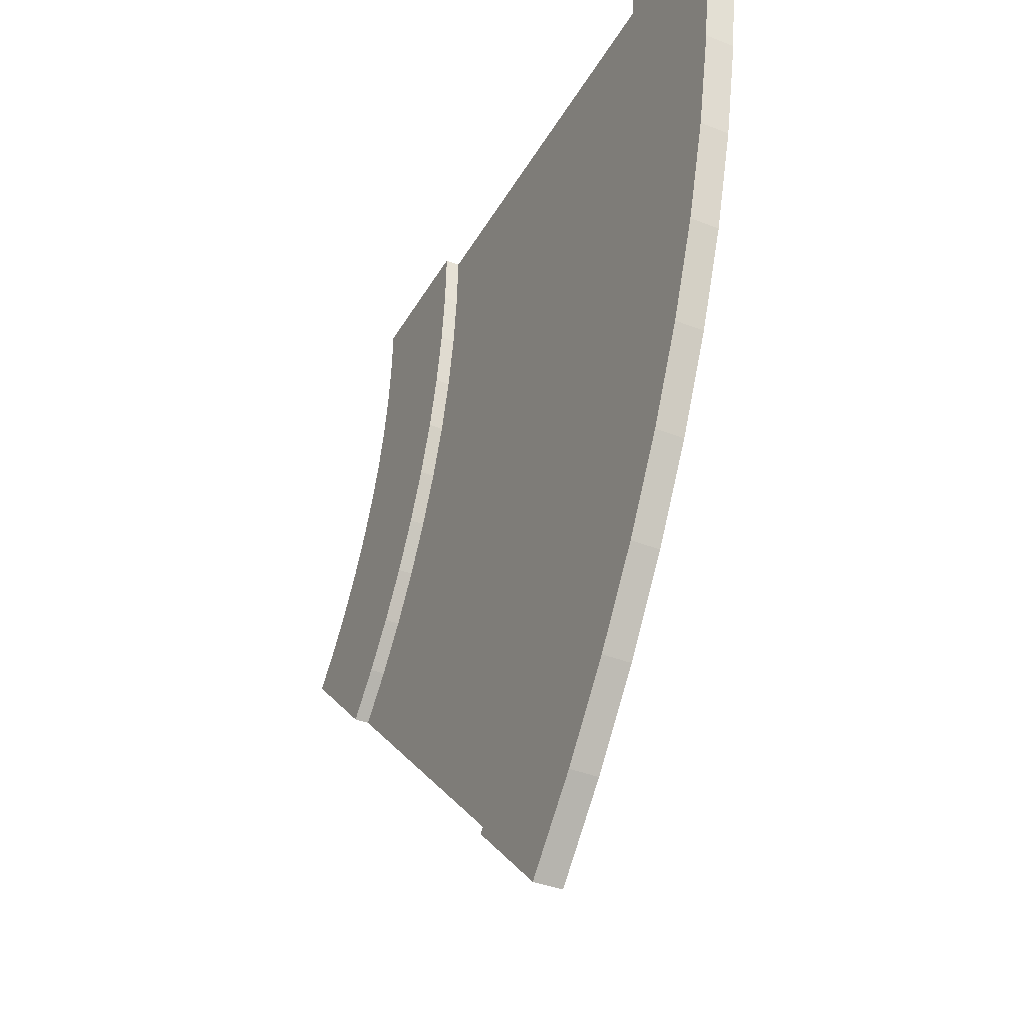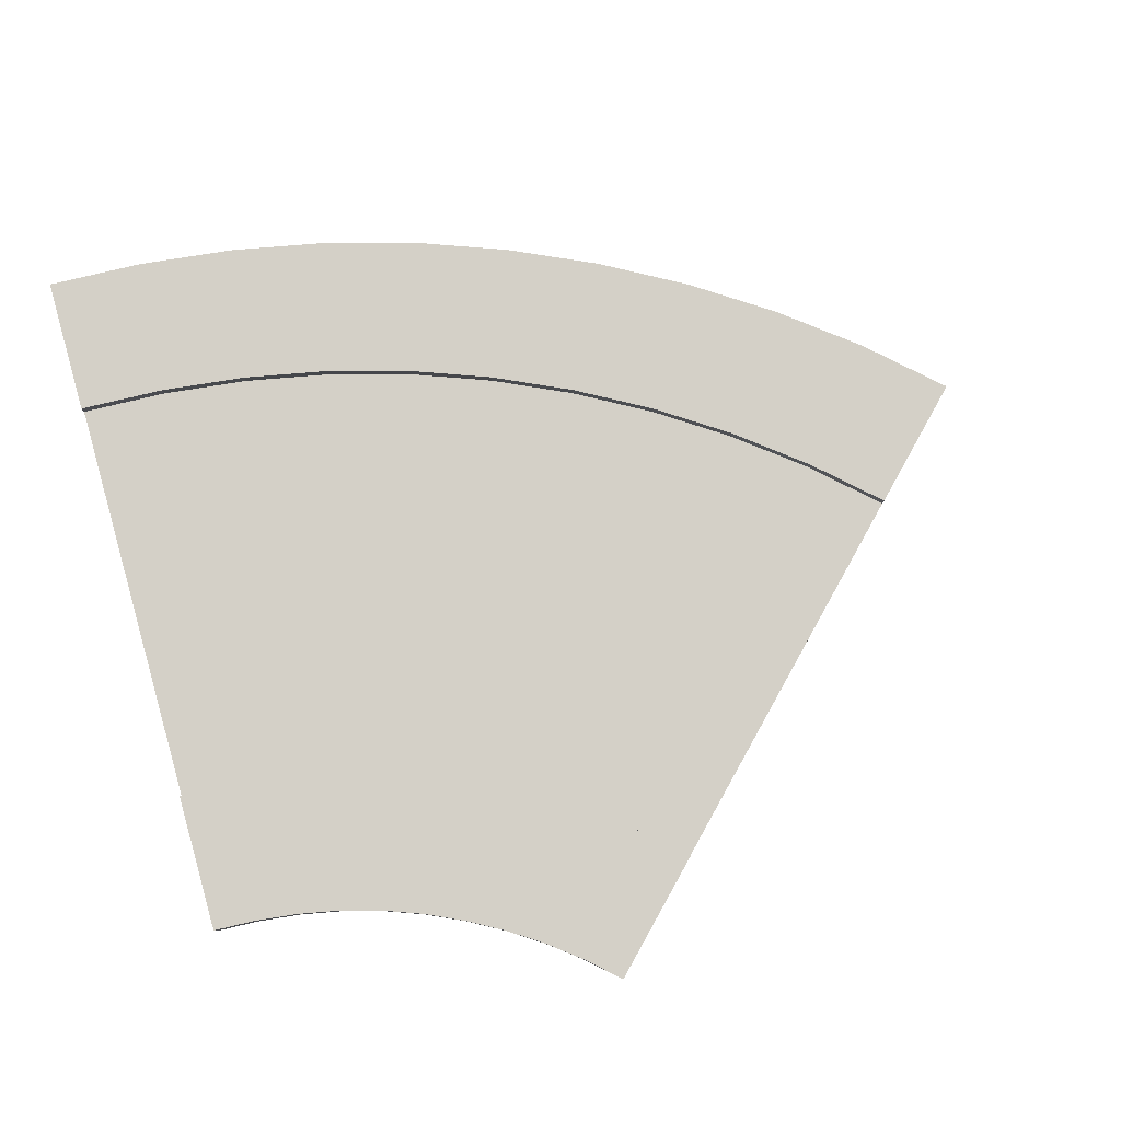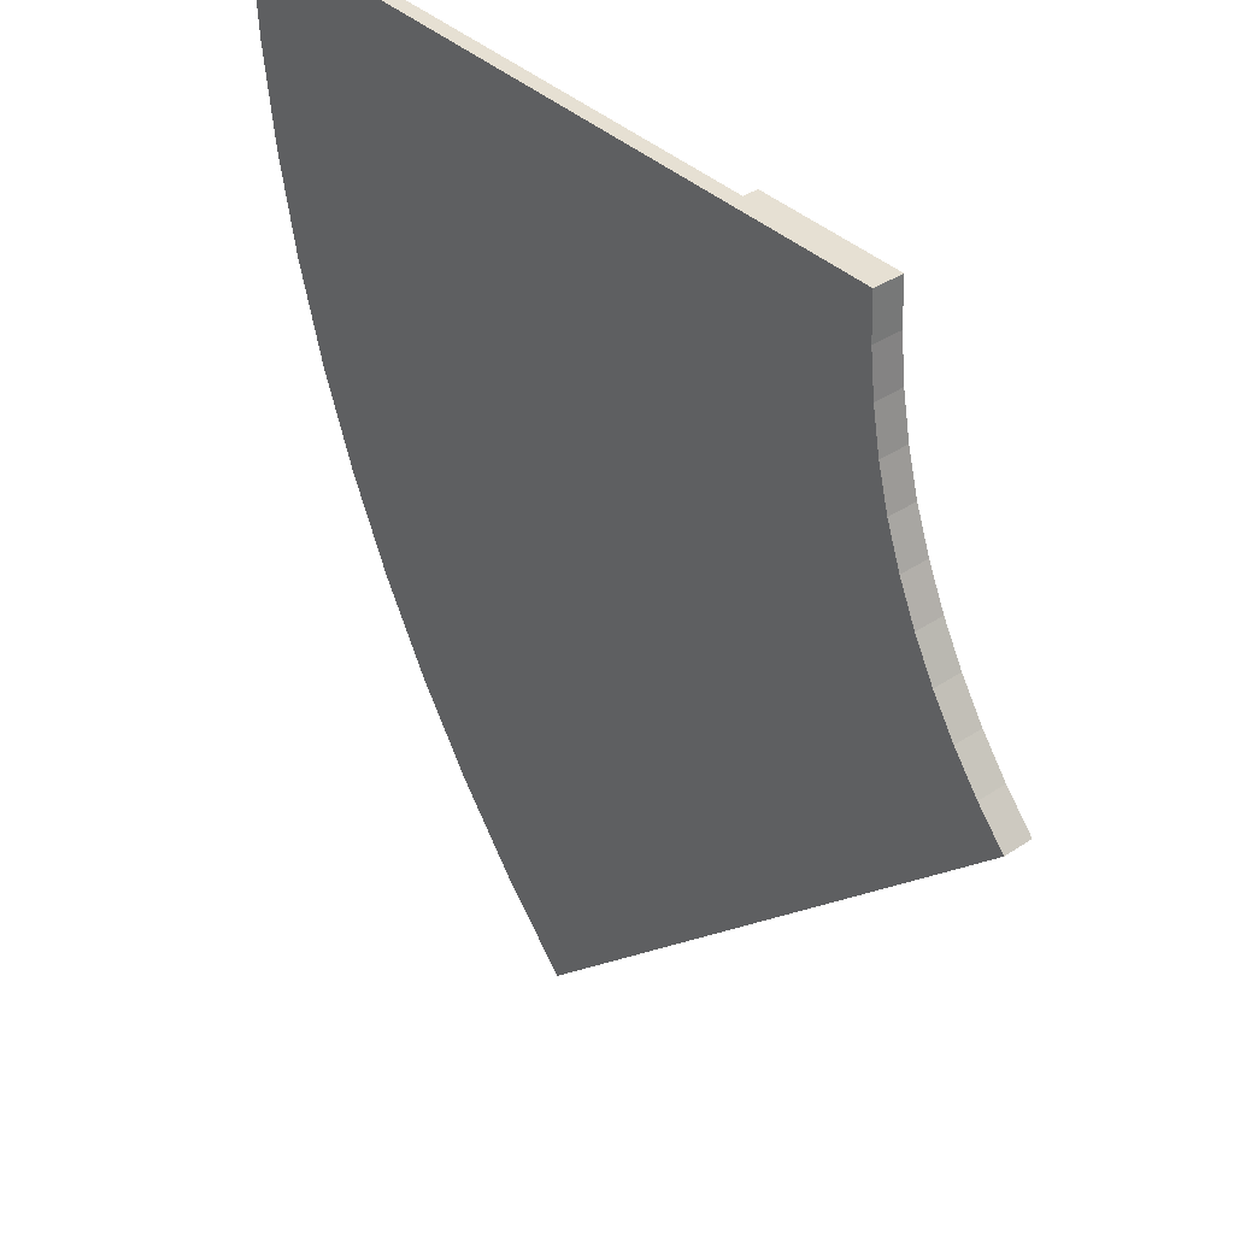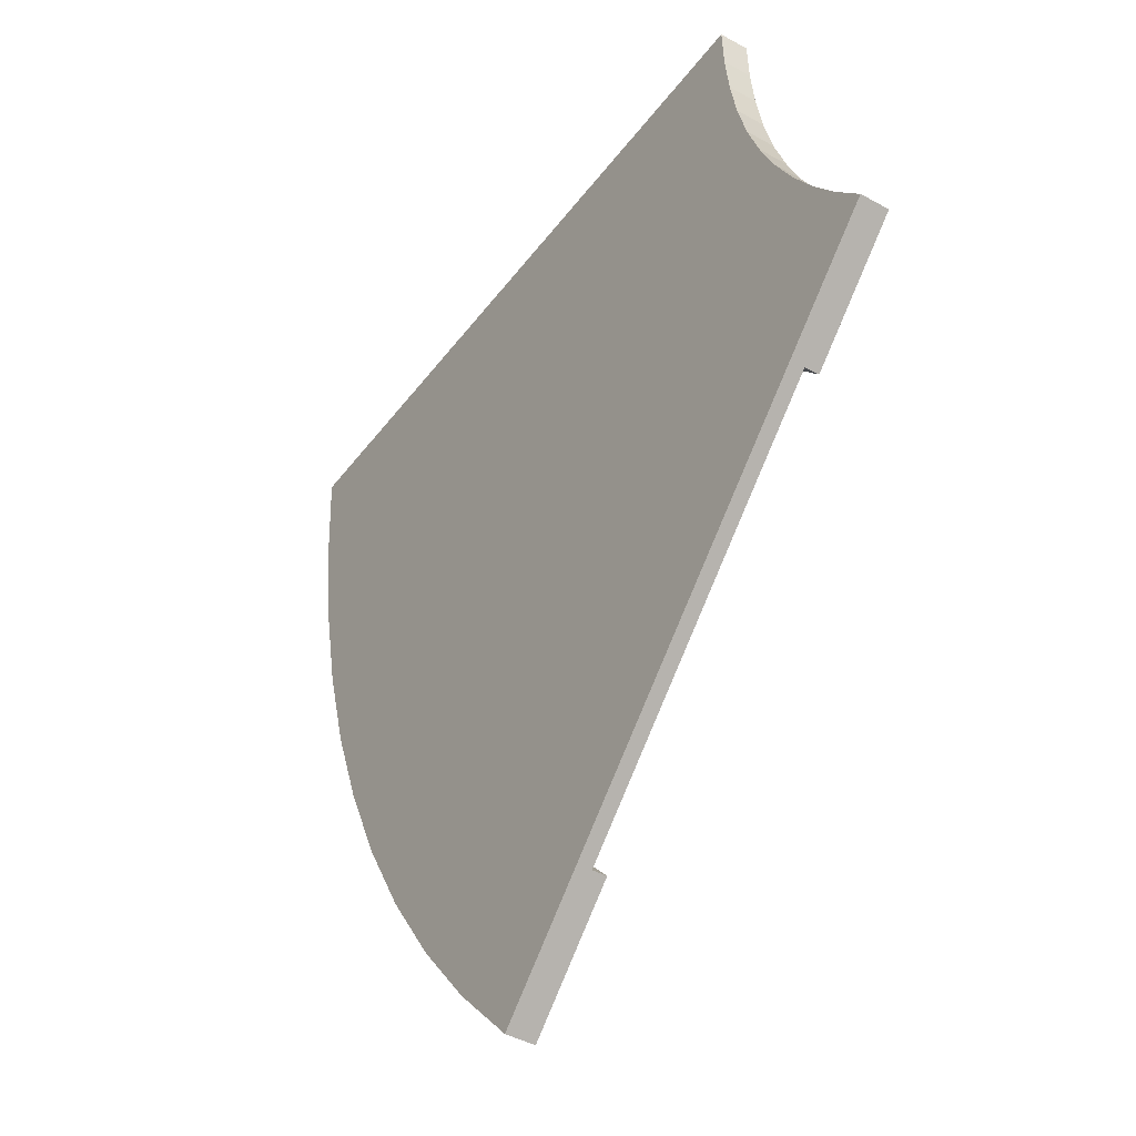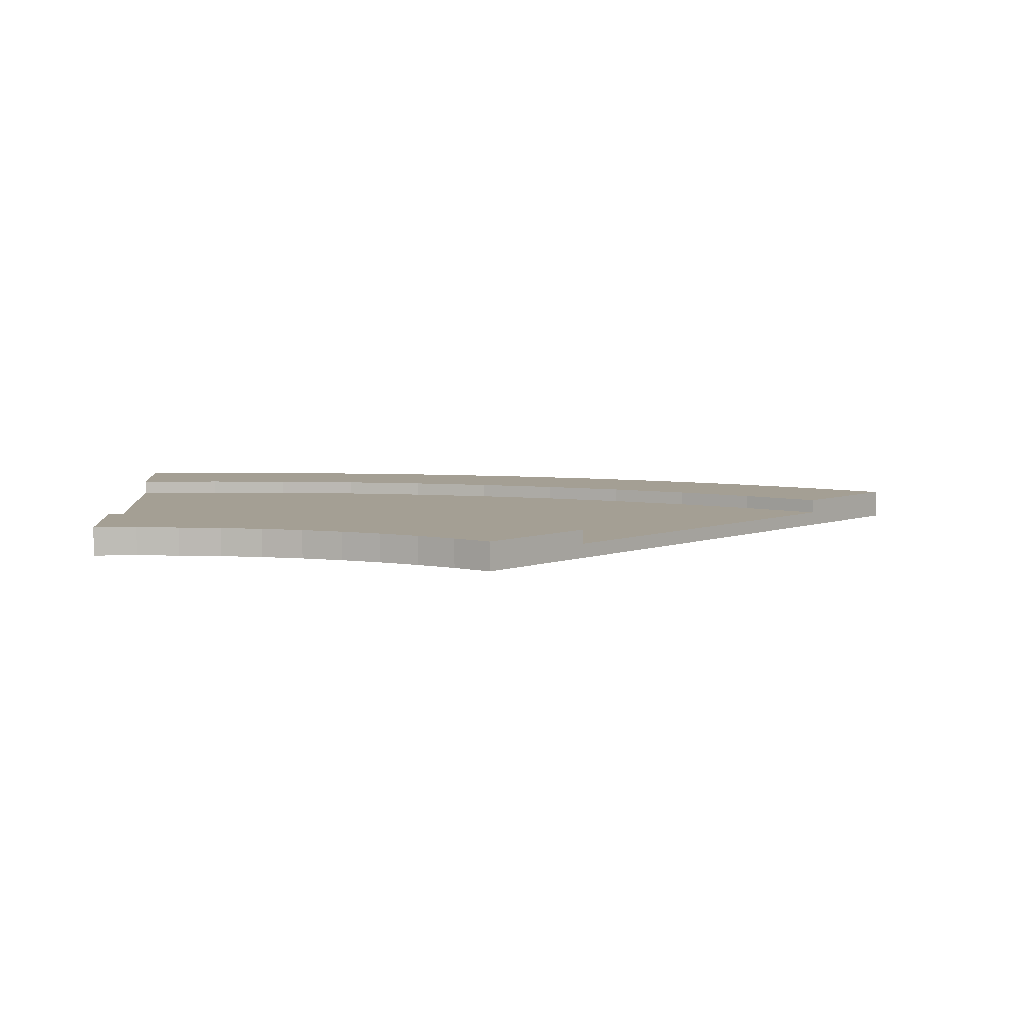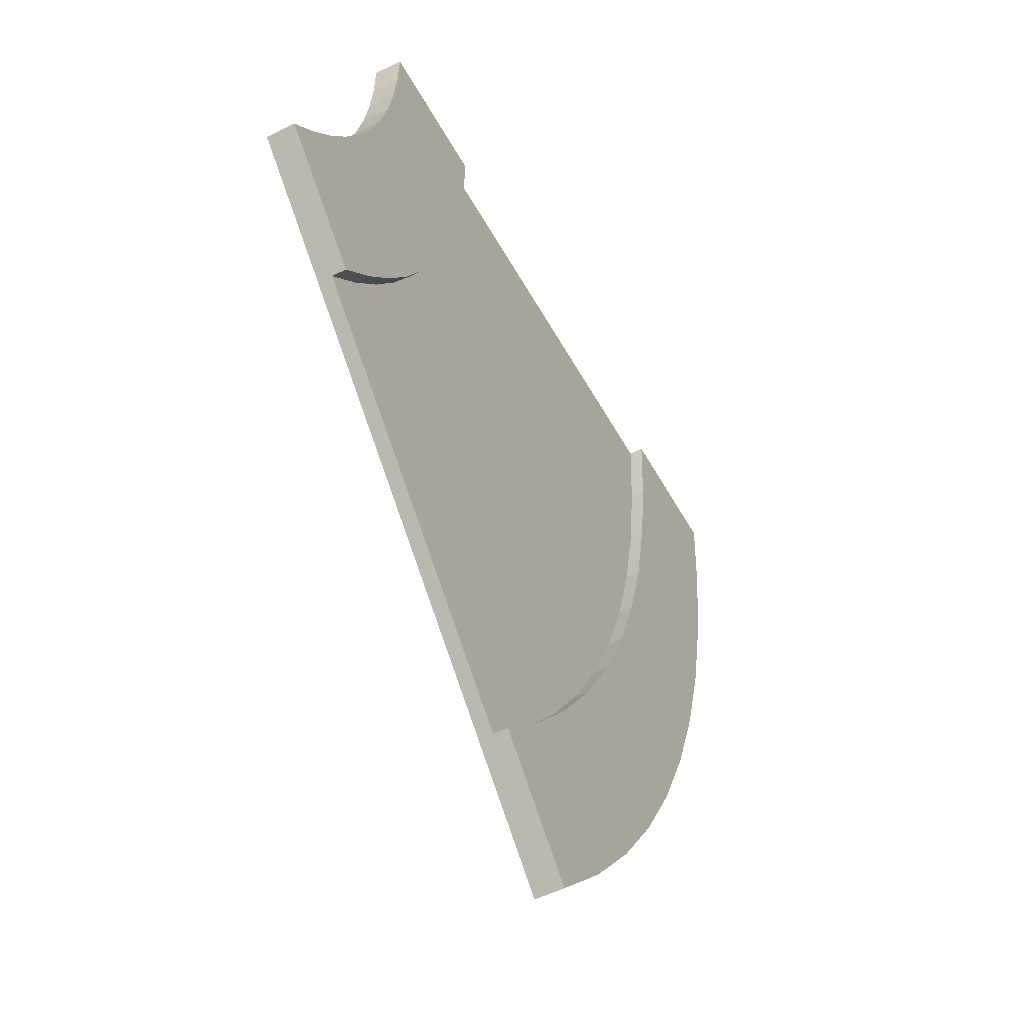
<metadata>
{"format":"obj","ext":"obj","renderer":"f3d","projection":"perspective","resolution":1024,"background":"white","views":[{"elev":-38.5,"azim":-116.7,"up":"+Z"},{"elev":80.0,"azim":74.2,"up":"+Y"},{"elev":38.3,"azim":49.8,"up":"+Z"},{"elev":-42.7,"azim":56.4,"up":"+Z"},{"elev":5.5,"azim":85.3,"up":"+Y"},{"elev":-52.2,"azim":118.1,"up":"+Z"}]}
</metadata>
<code>
o 45deg
v -3 0.1 -0
v 0 0.1 -0
v 0 -0.1 -0
v 3 0.1 -1e-06
v -3 -0.1 -0
v -5 -0.1 -0
v -3 0.3 -0
v -5 0.3 -0
v -3.3 0.3 -0
v 3 -0.1 -0
v 5 -0.1 -0
v 3 0.3 -0
v 5 0.3 -0
v 3.3 0.3 -1e-06
v 7.265 -0.1 -5.469
v 1.396 0.3 -11.34
v 7.265 0.3 -5.469
v 5.851 -0.1 -6.884
v 5.851 0.1 -6.884
v 6.063 0.3 -6.672
v 5.851 0.3 -6.884
v 1.608 0.3 -11.13
v 3.73 0.1 -9.005
v 1.608 0.1 -11.13
v 0.1942 0.3 -12.54
v 1.608 -0.1 -11.13
v 0.1942 -0.1 -12.54
v 3.73 -0.1 -9.005
v 0.0443 -0.1 -0.9987
v 0.1627 -0.1 -1.991
v 0.3554 -0.1 -2.972
v 0.6243 -0.1 -3.935
v 0.974 -0.1 -4.871
v 1.394 -0.1 -5.778
v 1.883 -0.1 -6.65
v 2.437 -0.1 -7.482
v 3.054 -0.1 -8.268
v 5.563 0.3 -6.125
v 5.106 0.3 -5.542
v 4.696 0.3 -4.926
v 4.334 0.3 -4.28
v 4.022 0.3 -3.608
v 3.762 0.3 -2.914
v 3.564 0.3 -2.201
v 3.422 0.3 -1.474
v 3.334 0.3 -0.7387
v 5.335 0.3 -6.32
v 4.864 0.3 -5.718
v 4.44 0.3 -5.082
v 4.067 0.3 -4.416
v 3.745 0.3 -3.723
v 3.477 0.3 -3.007
v 3.272 0.3 -2.271
v 3.126 0.3 -1.521
v 3.035 0.3 -0.7623
v 5.335 -0.1 -6.32
v 4.864 -0.1 -5.718
v 4.44 -0.1 -5.082
v 4.067 -0.1 -4.416
v 3.745 -0.1 -3.723
v 3.477 -0.1 -3.007
v 3.272 -0.1 -2.271
v 3.126 -0.1 -1.521
v 3.035 -0.1 -0.7623
v 0.5447 0.3 -10.41
v -0.2325 0.3 -9.422
v -0.9307 0.3 -8.375
v -1.546 0.3 -7.277
v -2.074 0.3 -6.135
v -2.514 0.3 -4.955
v -2.853 0.3 -3.743
v -3.096 0.3 -2.508
v -3.245 0.3 -1.259
v -0.7481 0.3 -11.52
v -1.608 0.3 -10.42
v -2.38 0.3 -9.263
v -3.061 0.3 -8.049
v -3.645 0.3 -6.786
v -4.131 0.3 -5.481
v -4.506 0.3 -4.141
v -4.775 0.3 -2.775
v -4.94 0.3 -1.393
v 5.335 0.1 -6.32
v 4.864 0.1 -5.718
v 4.44 0.1 -5.082
v 4.067 0.1 -4.416
v 3.745 0.1 -3.723
v 3.477 0.1 -3.007
v 3.272 0.1 -2.271
v 3.126 0.1 -1.521
v 3.035 0.1 -0.7623
v 3.054 0.1 -8.268
v 2.437 0.1 -7.482
v 1.883 0.1 -6.65
v 1.394 0.1 -5.778
v 0.974 0.1 -4.871
v 0.6243 0.1 -3.935
v 0.3554 0.1 -2.972
v 0.1627 0.1 -1.991
v 0.0443 0.1 -0.9987
v 5.029 0.3 -0.6047
v 5.101 0.3 -1.207
v 5.217 0.3 -1.803
v 5.379 0.3 -2.389
v 5.593 0.3 -2.957
v 5.849 0.3 -3.507
v 6.146 0.3 -4.037
v 6.482 0.3 -4.543
v 6.856 0.3 -5.021
v -2.946 -0.1 -1.235
v -2.8 -0.1 -2.461
v -2.562 -0.1 -3.673
v -2.229 -0.1 -4.863
v -1.797 -0.1 -6.02
v -1.279 -0.1 -7.141
v -0.675 -0.1 -8.218
v 0.01003 -0.1 -9.245
v 0.7727 -0.1 -10.22
v -4.94 -0.1 -1.393
v -4.775 -0.1 -2.775
v -4.506 -0.1 -4.141
v -4.131 -0.1 -5.481
v -3.645 -0.1 -6.786
v -3.061 -0.1 -8.049
v -2.38 -0.1 -9.263
v -1.608 -0.1 -10.42
v -0.7481 -0.1 -11.52
v -2.946 0.3 -1.235
v -2.8 0.3 -2.461
v -2.562 0.3 -3.673
v -2.229 0.3 -4.863
v -1.797 0.3 -6.02
v -1.279 0.3 -7.141
v -0.675 0.3 -8.218
v 0.01003 0.3 -9.245
v 0.7727 0.3 -10.22
v 5.029 -0.1 -0.6047
v 5.101 -0.1 -1.207
v 5.217 -0.1 -1.803
v 5.379 -0.1 -2.389
v 5.593 -0.1 -2.957
v 5.849 -0.1 -3.507
v 6.146 -0.1 -4.037
v 6.482 -0.1 -4.543
v 6.856 -0.1 -5.021
v -2.946 0.1 -1.235
v -2.8 0.1 -2.461
v -2.562 0.1 -3.673
v -2.229 0.1 -4.863
v -1.797 0.1 -6.02
v -1.279 0.1 -7.141
v -0.675 0.1 -8.218
v 0.01003 0.1 -9.245
v 0.7727 0.1 -10.22
f 23 26 24
f 1 3 2
f 18 23 19
f 3 4 2
f 110 3 5
f 56 15 145
f 29 10 3
f 119 5 6
f 23 154 92
f 100 4 91
f 19 92 83
f 83 93 84
f 84 94 85
f 94 86 85
f 95 87 86
f 96 88 87
f 88 98 89
f 89 99 90
f 99 91 90
f 2 146 1
f 100 147 146
f 98 147 99
f 97 148 98
f 97 150 149
f 96 151 150
f 95 152 151
f 93 152 94
f 92 153 93
f 26 127 27
f 118 126 127
f 117 125 126
f 125 115 124
f 124 114 123
f 123 113 122
f 113 121 122
f 112 120 121
f 120 110 119
f 18 37 28
f 56 36 37
f 57 35 36
f 35 59 34
f 34 60 33
f 33 61 32
f 61 31 32
f 62 30 31
f 30 64 29
f 64 11 10
f 63 137 64
f 63 139 138
f 62 140 139
f 60 140 61
f 59 141 60
f 58 142 59
f 58 144 143
f 57 145 144
f 28 118 26
f 37 117 118
f 36 116 117
f 116 34 115
f 115 33 114
f 114 32 113
f 32 112 113
f 31 111 112
f 111 29 110
f 23 28 26
f 1 5 3
f 18 28 23
f 3 10 4
f 110 29 3
f 56 18 15
f 29 64 10
f 119 110 5
f 23 24 154
f 100 2 4
f 19 23 92
f 83 92 93
f 84 93 94
f 94 95 86
f 95 96 87
f 96 97 88
f 88 97 98
f 89 98 99
f 99 100 91
f 2 100 146
f 100 99 147
f 98 148 147
f 97 149 148
f 97 96 150
f 96 95 151
f 95 94 152
f 93 153 152
f 92 154 153
f 26 118 127
f 118 117 126
f 117 116 125
f 125 116 115
f 124 115 114
f 123 114 113
f 113 112 121
f 112 111 120
f 120 111 110
f 18 56 37
f 56 57 36
f 57 58 35
f 35 58 59
f 34 59 60
f 33 60 61
f 61 62 31
f 62 63 30
f 30 63 64
f 64 137 11
f 63 138 137
f 63 62 139
f 62 61 140
f 60 141 140
f 59 142 141
f 58 143 142
f 58 57 144
f 57 56 145
f 28 37 118
f 37 36 117
f 36 35 116
f 116 35 34
f 115 34 33
f 114 33 32
f 32 31 112
f 31 30 111
f 111 30 29
f 16 24 26
f 1 9 8
f 18 21 20
f 14 4 10
f 20 47 38
f 73 7 128
f 24 136 154
f 145 17 109
f 82 9 73
f 25 127 74
f 21 83 47
f 46 13 101
f 17 38 109
f 109 39 108
f 108 40 107
f 40 106 107
f 41 105 106
f 42 104 105
f 104 44 103
f 103 45 102
f 45 101 102
f 12 91 4
f 54 91 55
f 53 90 54
f 52 89 53
f 51 88 52
f 50 87 51
f 50 85 86
f 48 85 49
f 47 84 48
f 82 6 8
f 81 119 82
f 80 120 81
f 79 121 80
f 78 122 79
f 78 124 123
f 77 125 124
f 75 125 76
f 74 126 75
f 16 74 65
f 65 75 66
f 66 76 67
f 76 68 67
f 77 69 68
f 78 70 69
f 70 80 71
f 71 81 72
f 81 73 72
f 137 13 11
f 138 101 137
f 139 102 138
f 140 103 139
f 141 104 140
f 142 105 141
f 143 106 142
f 144 107 143
f 144 109 108
f 1 128 7
f 146 129 128
f 147 130 129
f 148 131 130
f 150 131 149
f 151 132 150
f 152 133 151
f 153 134 152
f 154 135 153
f 22 65 136
f 136 66 135
f 135 67 134
f 67 133 134
f 68 132 133
f 69 131 132
f 131 71 130
f 130 72 129
f 72 128 129
f 14 55 12
f 46 54 55
f 44 54 45
f 43 53 44
f 43 51 52
f 42 50 51
f 41 49 50
f 39 49 40
f 38 48 39
f 26 27 25
f 16 22 24
f 26 25 16
f 8 6 5
f 1 7 9
f 8 5 1
f 17 15 18
f 18 19 21
f 20 17 18
f 10 11 13
f 14 12 4
f 10 13 14
f 20 21 47
f 73 9 7
f 24 22 136
f 145 15 17
f 82 8 9
f 25 27 127
f 21 19 83
f 46 14 13
f 17 20 38
f 109 38 39
f 108 39 40
f 40 41 106
f 41 42 105
f 42 43 104
f 104 43 44
f 103 44 45
f 45 46 101
f 12 55 91
f 54 90 91
f 53 89 90
f 52 88 89
f 51 87 88
f 50 86 87
f 50 49 85
f 48 84 85
f 47 83 84
f 82 119 6
f 81 120 119
f 80 121 120
f 79 122 121
f 78 123 122
f 78 77 124
f 77 76 125
f 75 126 125
f 74 127 126
f 16 25 74
f 65 74 75
f 66 75 76
f 76 77 68
f 77 78 69
f 78 79 70
f 70 79 80
f 71 80 81
f 81 82 73
f 137 101 13
f 138 102 101
f 139 103 102
f 140 104 103
f 141 105 104
f 142 106 105
f 143 107 106
f 144 108 107
f 144 145 109
f 1 146 128
f 146 147 129
f 147 148 130
f 148 149 131
f 150 132 131
f 151 133 132
f 152 134 133
f 153 135 134
f 154 136 135
f 22 16 65
f 136 65 66
f 135 66 67
f 67 68 133
f 68 69 132
f 69 70 131
f 131 70 71
f 130 71 72
f 72 73 128
f 14 46 55
f 46 45 54
f 44 53 54
f 43 52 53
f 43 42 51
f 42 41 50
f 41 40 49
f 39 48 49
f 38 47 48

</code>
